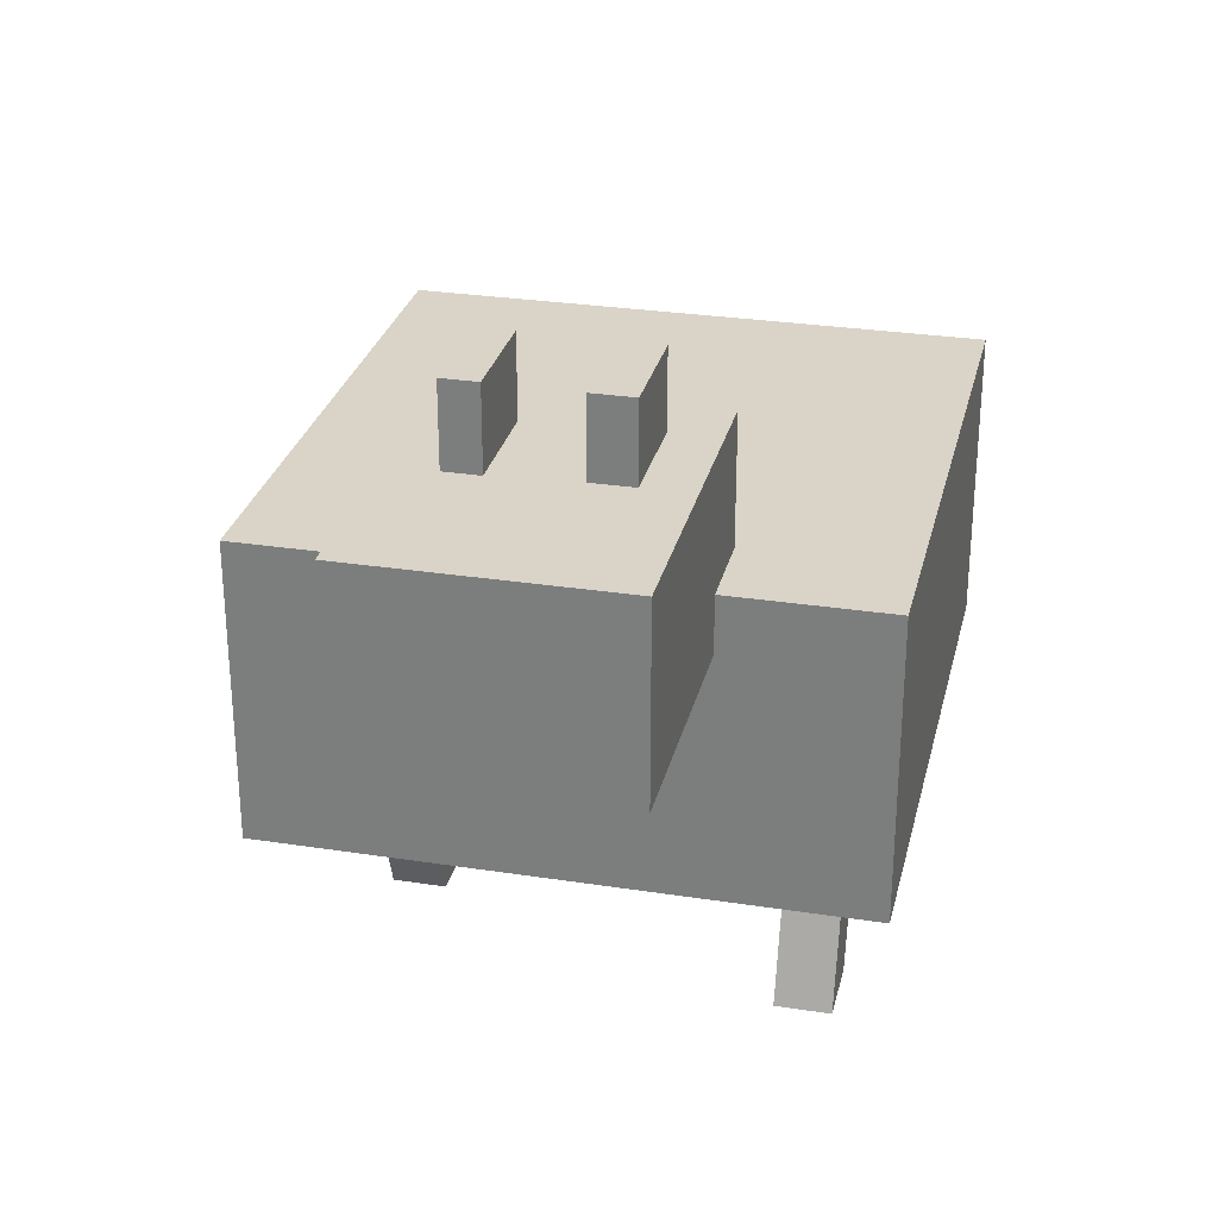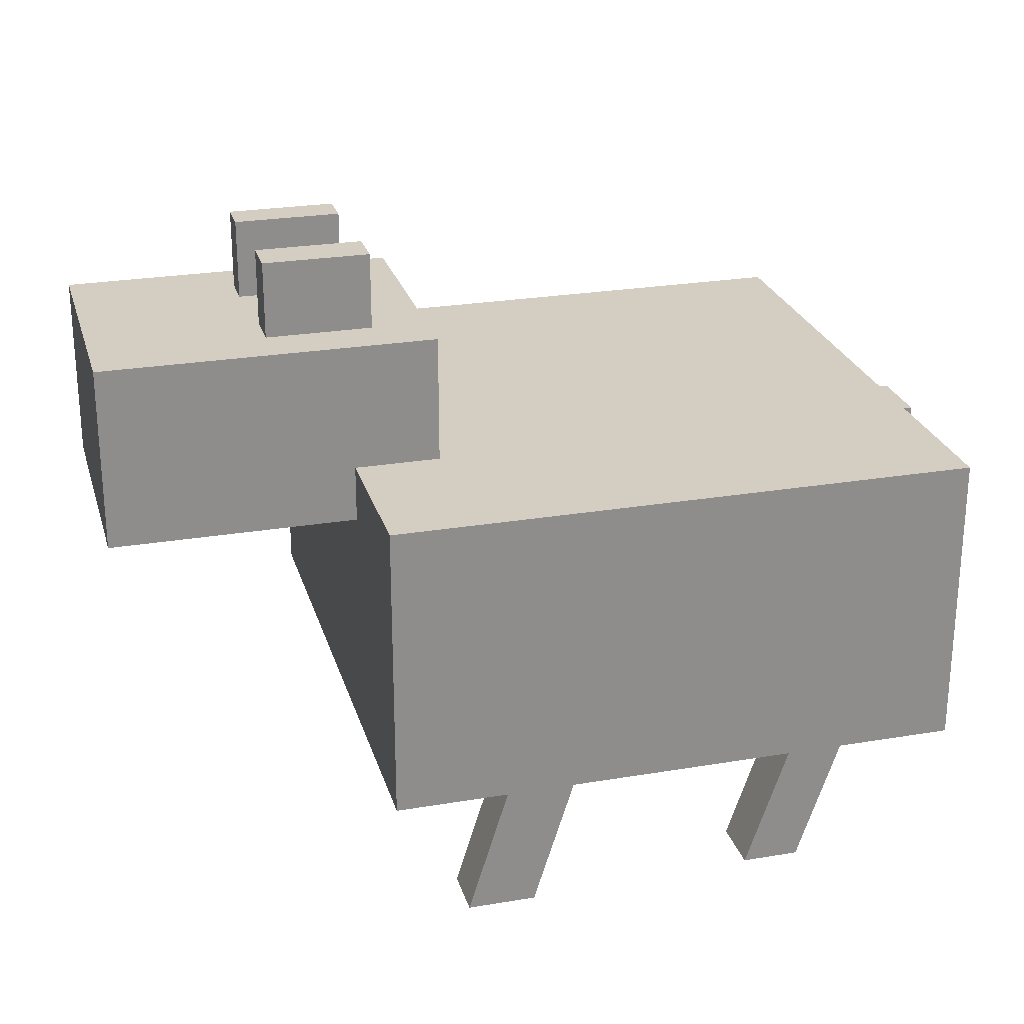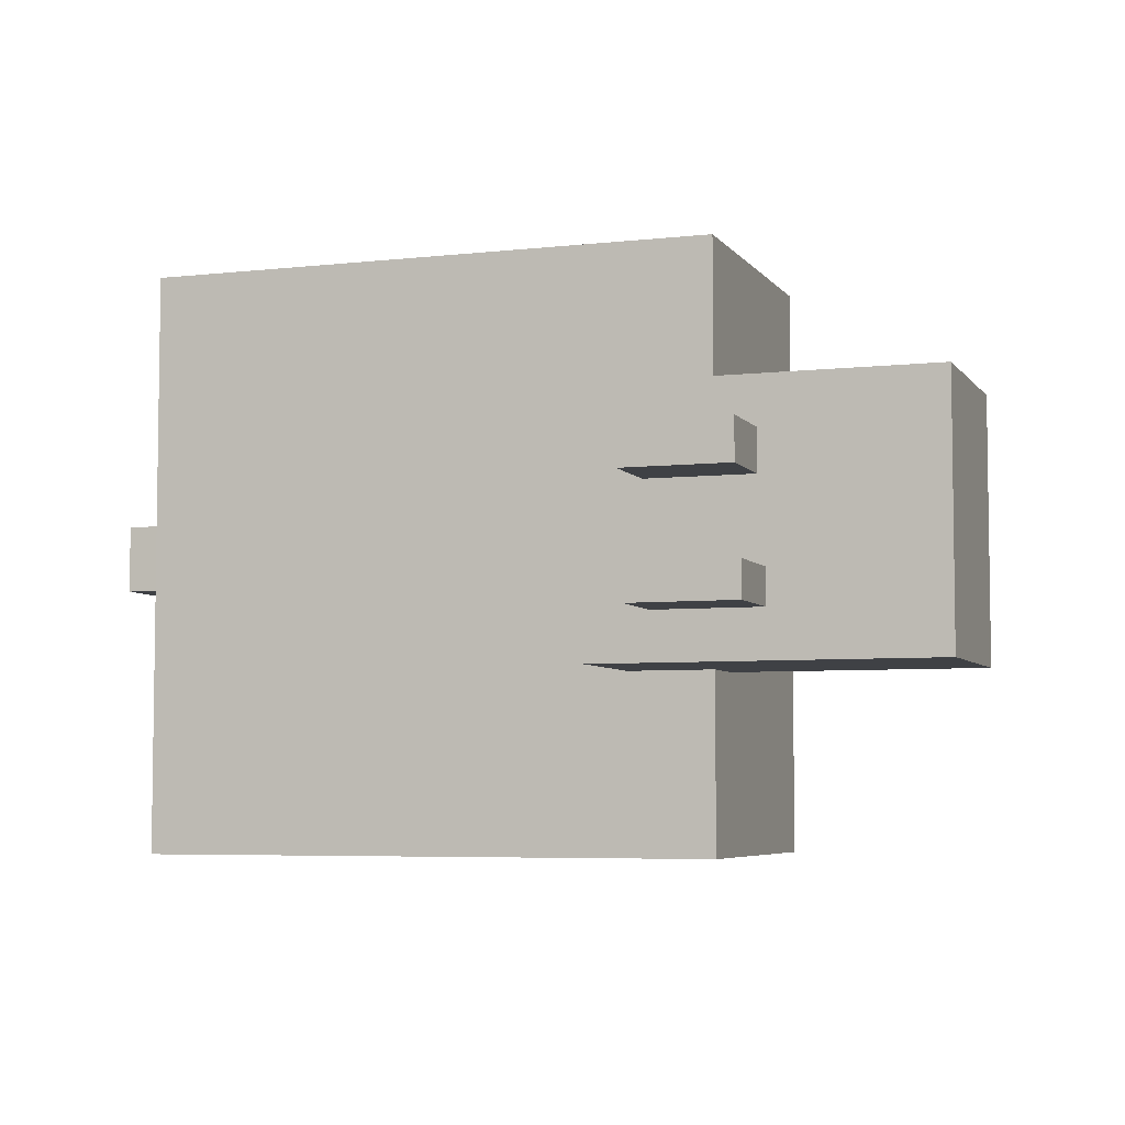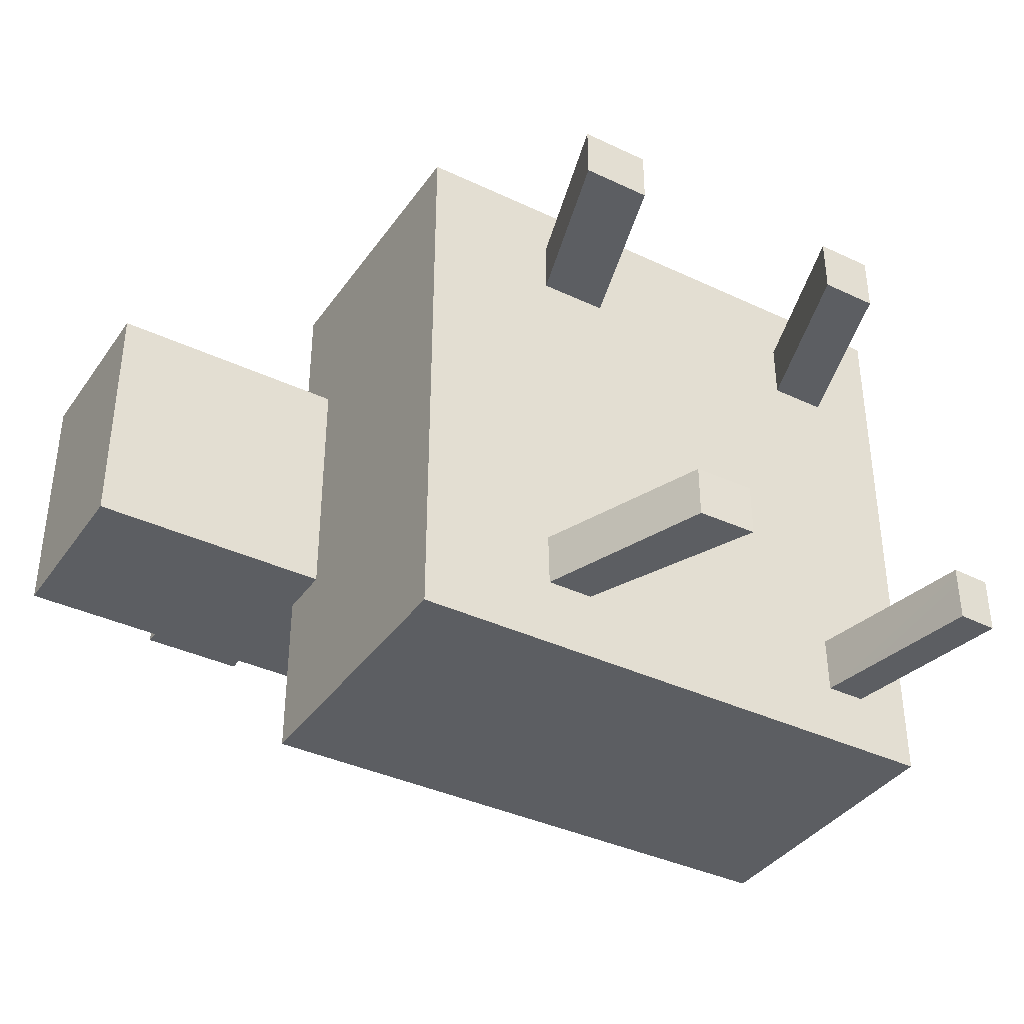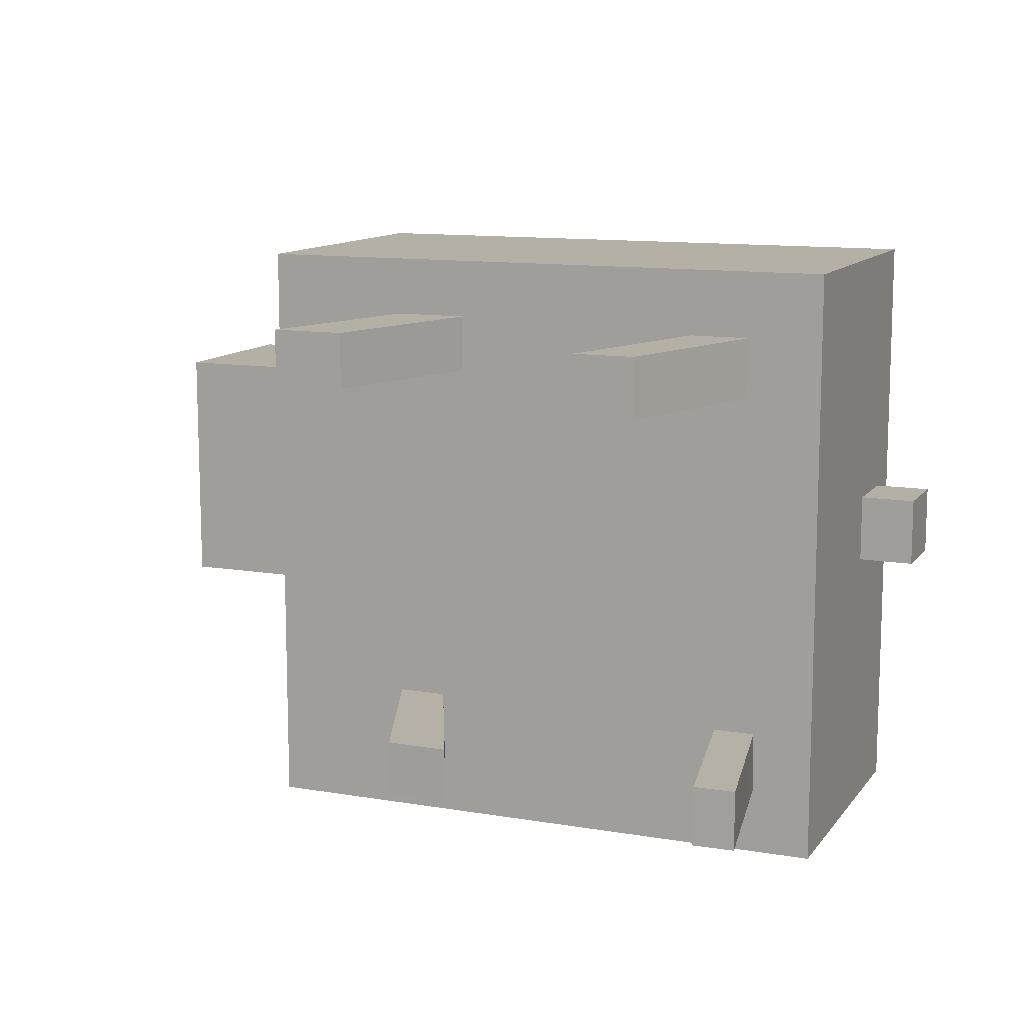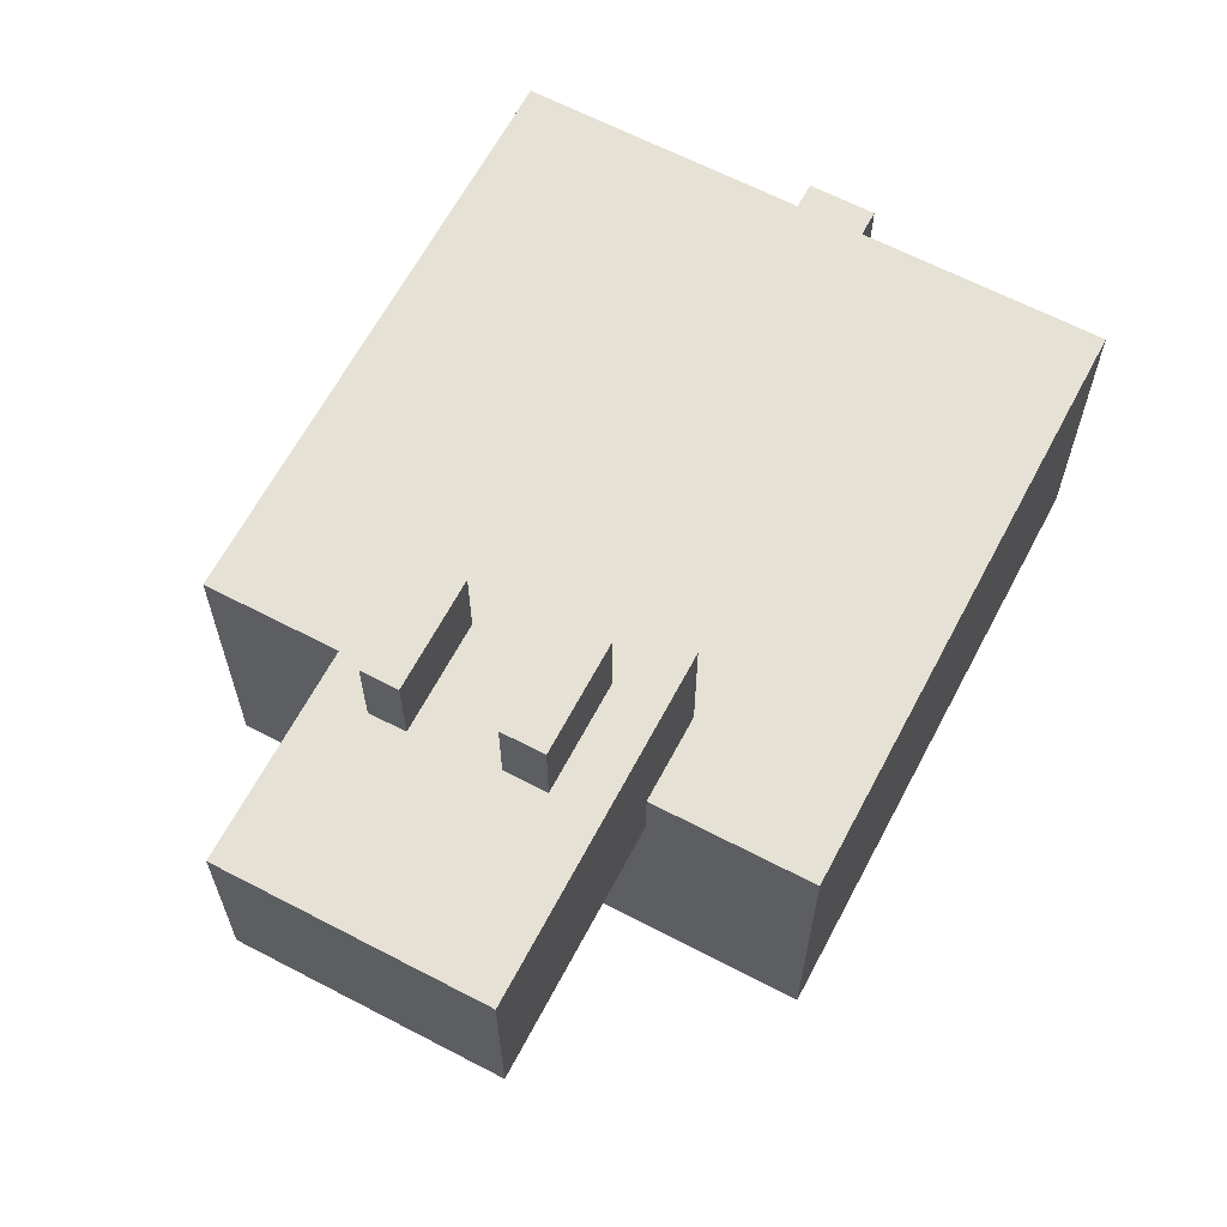
<metadata>
{"format":"obj","ext":"obj","renderer":"f3d","projection":"perspective","resolution":1024,"background":"white","views":[{"elev":28.5,"azim":-76.9,"up":"+Y"},{"elev":25.3,"azim":-15.2,"up":"+Y"},{"elev":-5.5,"azim":-160.7,"up":"+Z"},{"elev":-37.7,"azim":-31.1,"up":"+Z"},{"elev":11.7,"azim":22.3,"up":"+Z"},{"elev":64.1,"azim":-62.2,"up":"+Y"}]}
</metadata>
<code>
v -10.93 8.548 -7.565
v -8.792 8.548 -7.565
v -10.93 8.685 -10.07
v -8.792 8.685 -10.07
v -4.982 0.1607 -7.633
v -7.736 0.212 -7.633
v -4.982 0.1607 -10.07
v -7.736 0.212 -10.07
v 5.113 8.192 -7.743
v 6.95 8.294 -7.743
v 5.113 8.328 -10.43
v 6.95 8.431 -10.43
v 8.504 0.0559 -7.811
v 6.668 0.00463 -7.811
v 8.504 0.0559 -10.43
v 6.668 0.00463 -10.43
v -10.22 9.22 10.79
v -7.009 9.22 10.79
v -10.22 9.22 8.29
v -7.009 9.22 8.29
v -9.864 0.1898 10.79
v -13.07 0.1898 10.79
v -9.864 0.1898 8.29
v -13.07 0.1898 8.29
v 4.044 8.952 10.43
v 6.718 8.952 10.43
v 4.044 8.952 7.755
v 6.718 8.952 7.755
v 3.71 0.1497 10.43
v 1.035 0.1497 10.43
v 3.71 0.1497 7.755
v 1.035 0.1497 7.755
v -17.03 7.933 13.37
v 9.716 7.933 13.37
v -17.03 21.66 13.37
v 9.716 21.66 13.37
v 9.716 7.933 -13.37
v -17.03 7.933 -13.37
v 9.716 21.66 -13.37
v -17.03 21.66 -13.37
v 8.743 16.52 1.929
v 12.19 16.49 1.929
v 8.743 19.73 1.929
v 12.19 19.7 1.929
v 12.19 16.49 -1.119
v 8.743 16.52 -1.119
v 12.19 19.7 -1.119
v 8.743 19.73 -1.119
v -28.27 19.08 6.141
v -13.12 19.08 6.141
v -28.27 27.46 6.141
v -13.12 27.46 6.141
v -13.12 19.08 -5.389
v -28.27 19.08 -5.389
v -13.12 27.46 -5.389
v -28.27 27.46 -5.389
v -20.75 31.09 -1.642
v -15.94 31.09 -1.642
v -20.75 31.09 -3.246
v -15.94 31.09 -3.246
v -15.94 26.27 -1.642
v -20.75 26.27 -1.642
v -15.94 26.27 -3.246
v -20.75 26.27 -3.246
v -20.45 30.92 3.961
v -15.64 30.92 3.961
v -20.45 30.92 2.089
v -15.64 30.92 2.089
v -15.64 26.11 3.961
v -20.45 26.11 3.961
v -15.64 26.11 2.089
v -20.45 26.11 2.089
o ungrouped
g ungrouped
f 1 2 3
f 2 4 3
f 5 6 7
f 6 8 7
f 3 6 1
f 3 8 6
f 7 2 5
f 7 4 2
f 3 7 8
f 3 4 7
f 2 6 5
f 2 1 6
f 9 10 11
f 10 12 11
f 13 14 15
f 14 16 15
f 11 14 9
f 11 16 14
f 15 10 13
f 15 12 10
f 11 15 16
f 11 12 15
f 10 14 13
f 10 9 14
f 17 18 19
f 18 20 19
f 21 22 23
f 22 24 23
f 19 22 17
f 19 24 22
f 23 18 21
f 23 20 18
f 19 23 24
f 19 20 23
f 18 22 21
f 18 17 22
f 25 26 27
f 26 28 27
f 29 30 31
f 30 32 31
f 27 30 25
f 27 32 30
f 31 26 29
f 31 28 26
f 27 31 32
f 27 28 31
f 26 30 29
f 26 25 30
f 33 34 35
f 34 36 35
f 37 38 39
f 38 40 39
f 35 38 33
f 35 40 38
f 39 34 37
f 39 36 34
f 35 39 40
f 35 36 39
f 34 38 37
f 34 33 38
f 41 42 43
f 42 44 43
f 45 46 47
f 46 48 47
f 43 46 41
f 43 48 46
f 47 42 45
f 47 44 42
f 43 47 48
f 43 44 47
f 42 46 45
f 42 41 46
f 49 50 51
f 50 52 51
f 53 54 55
f 54 56 55
f 51 54 49
f 51 56 54
f 55 50 53
f 55 52 50
f 51 55 56
f 51 52 55
f 50 54 53
f 50 49 54
f 57 58 59
f 58 60 59
f 61 62 63
f 62 64 63
f 59 62 57
f 59 64 62
f 63 58 61
f 63 60 58
f 59 63 64
f 59 60 63
f 58 62 61
f 58 57 62
f 65 66 67
f 66 68 67
f 69 70 71
f 70 72 71
f 67 70 65
f 67 72 70
f 71 66 69
f 71 68 66
f 67 71 72
f 67 68 71
f 66 70 69
f 66 65 70

</code>
